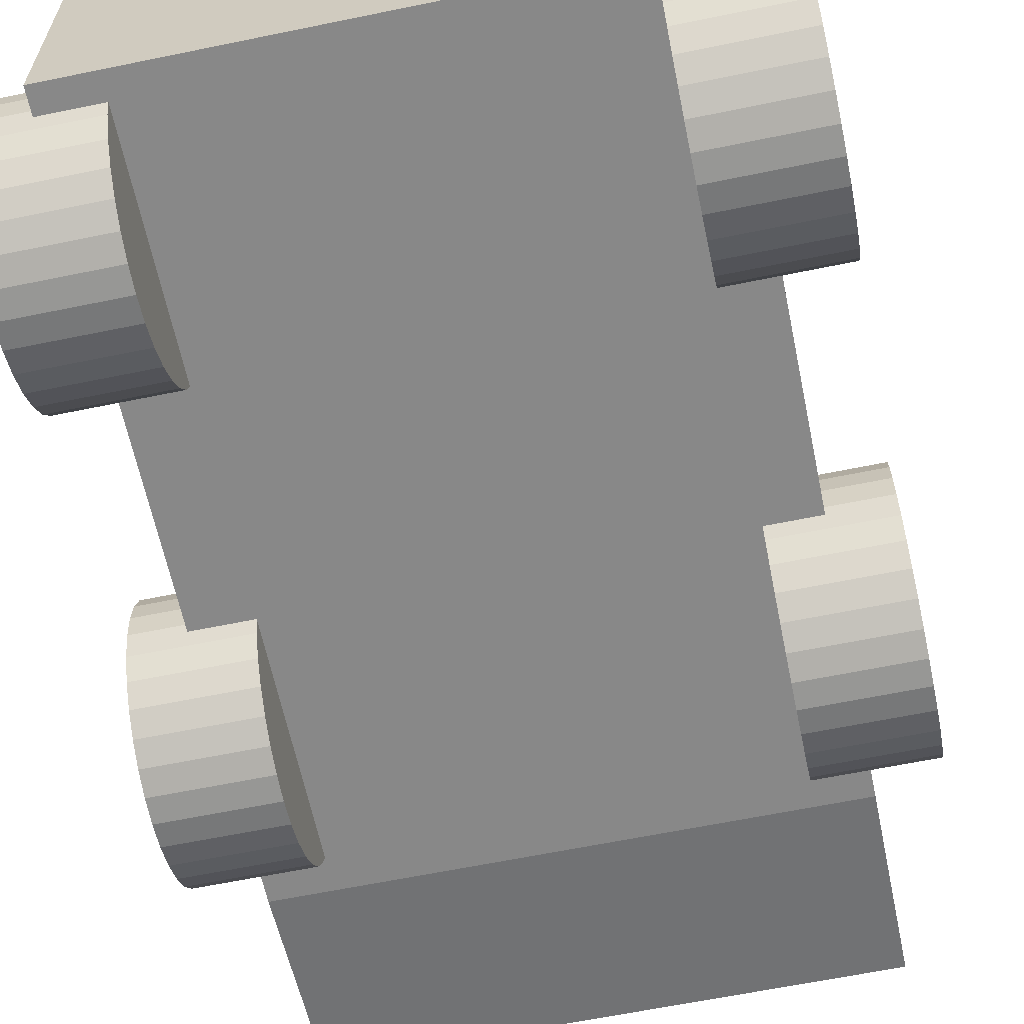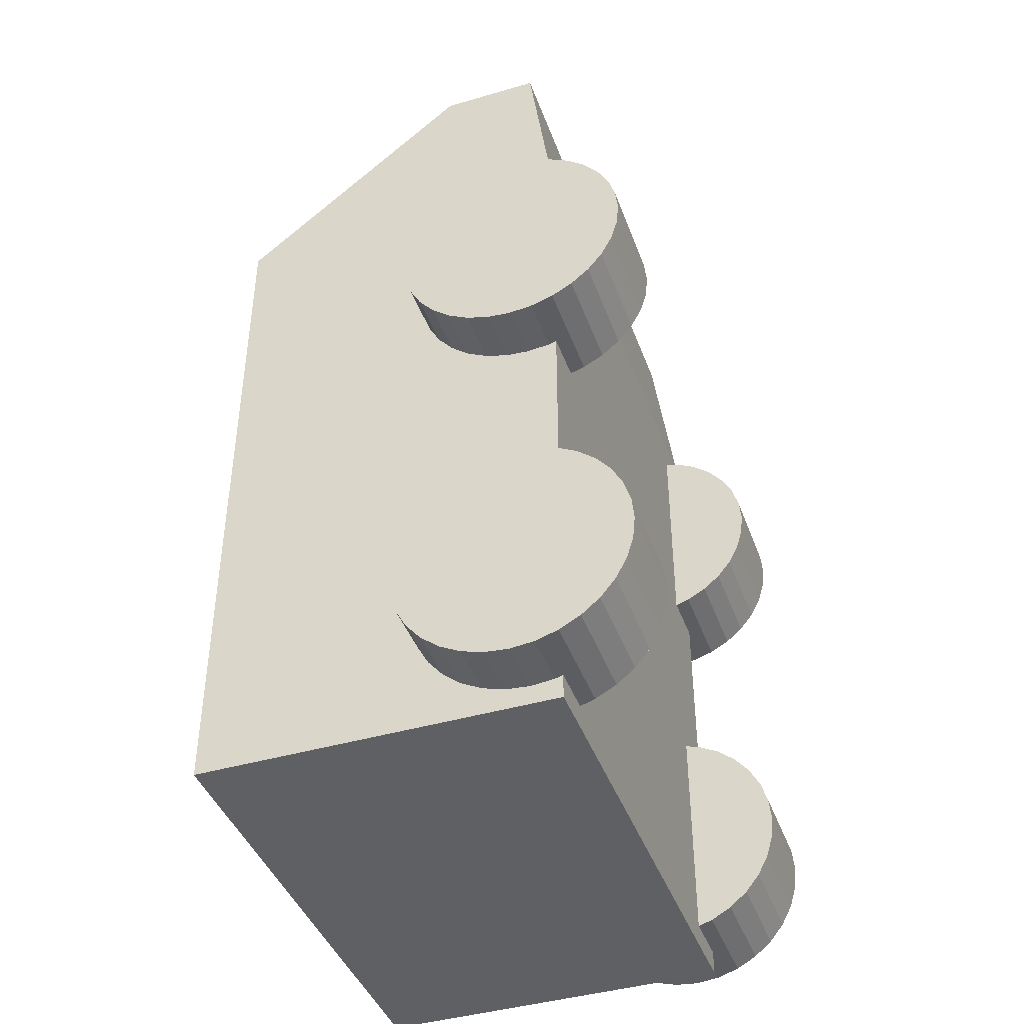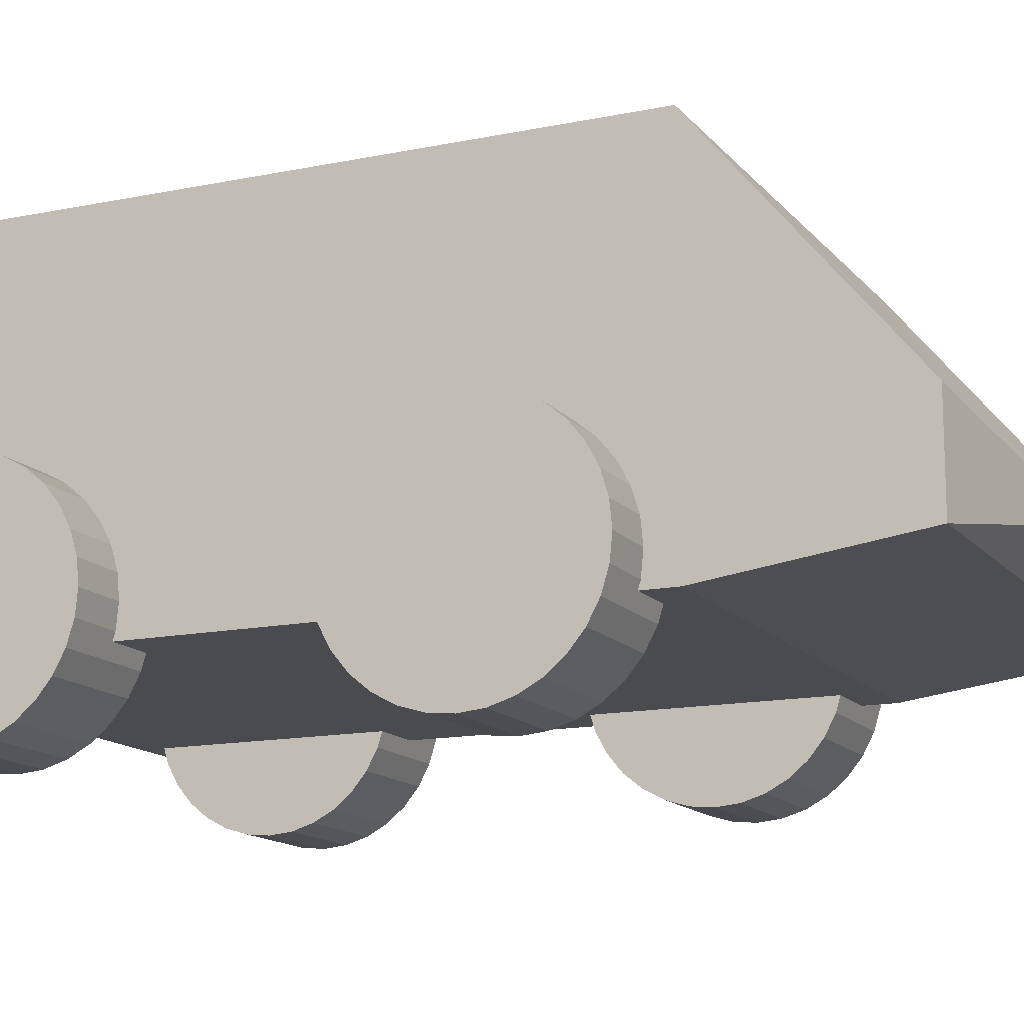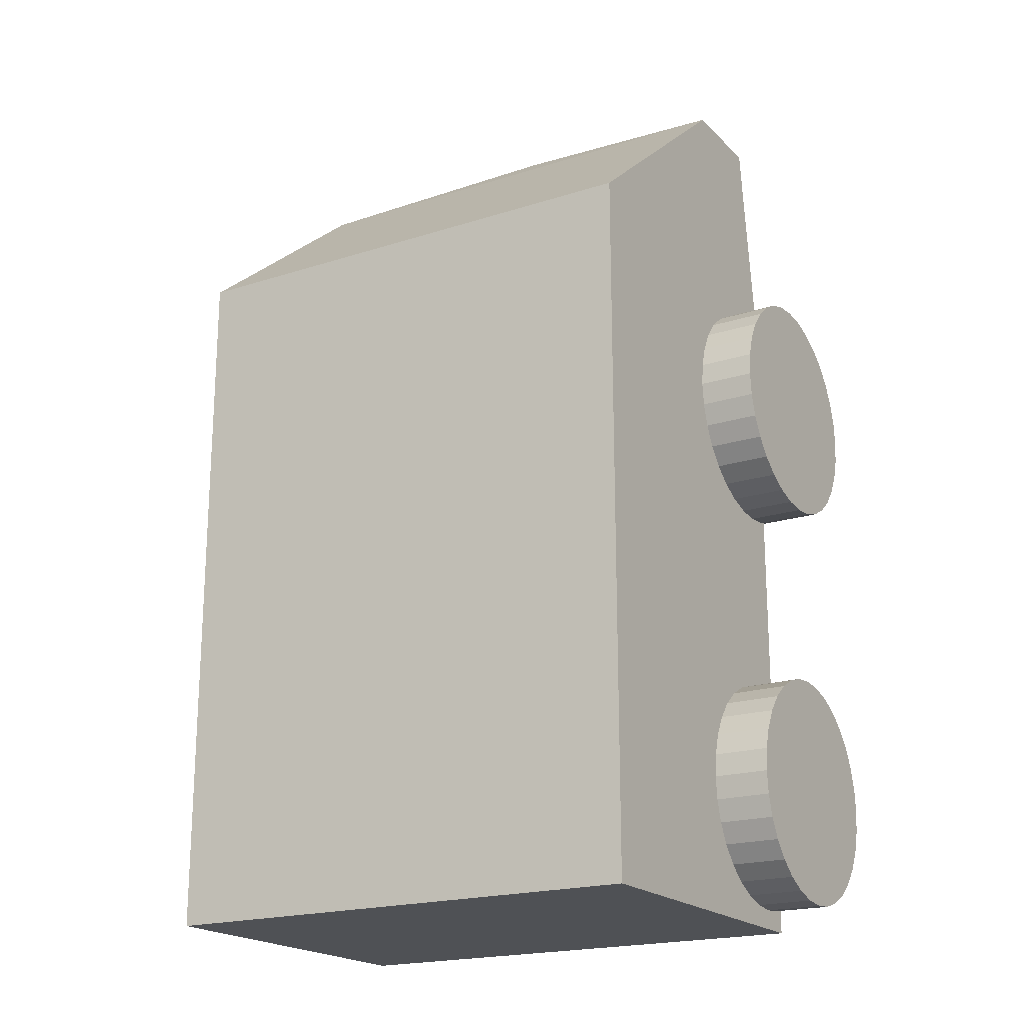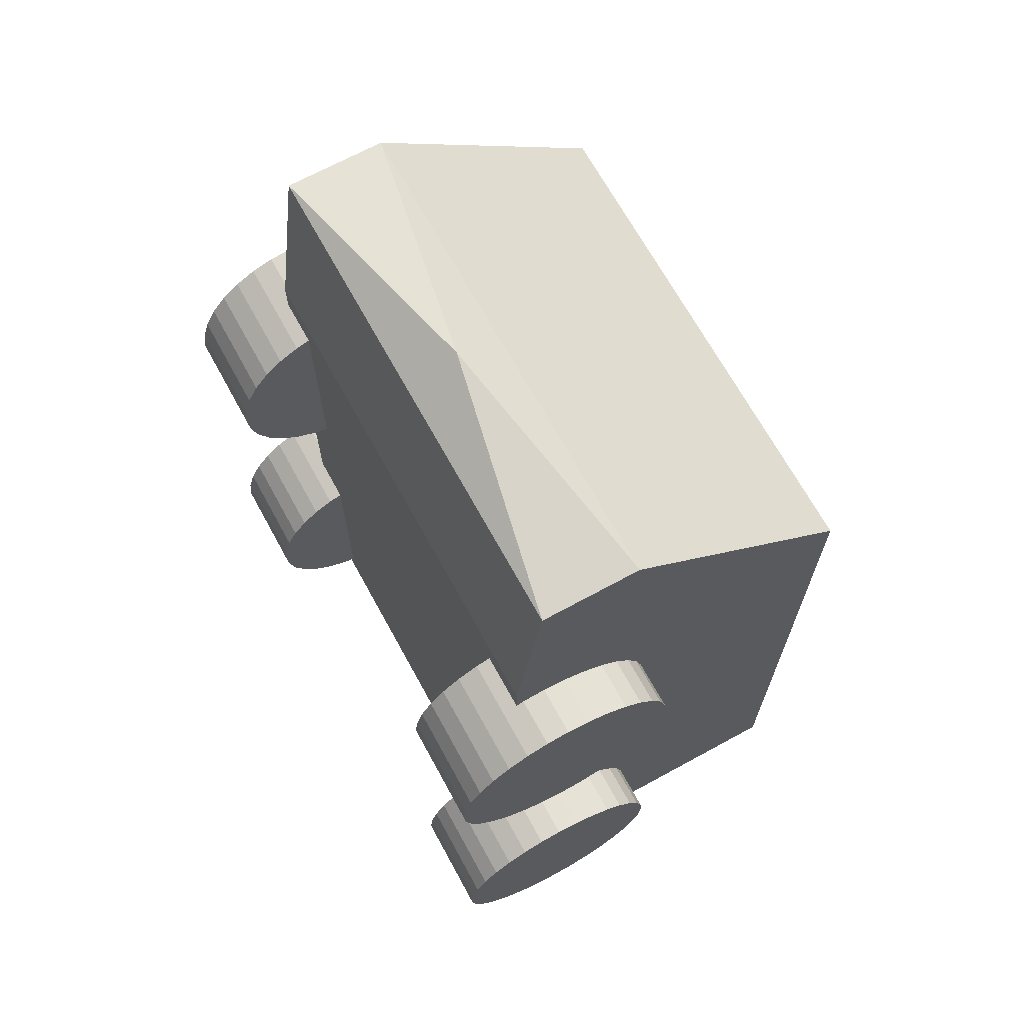
<metadata>
{"format":"obj","ext":"obj","renderer":"f3d","projection":"perspective","resolution":1024,"background":"white","views":[{"elev":-62.7,"azim":-168.2,"up":"+Y"},{"elev":-42.3,"azim":-70.7,"up":"+Z"},{"elev":-14.0,"azim":-65.3,"up":"+Y"},{"elev":-19.8,"azim":-149.3,"up":"+Z"},{"elev":68.3,"azim":61.3,"up":"+Z"}]}
</metadata>
<code>
o Cube
v 0.1669 -0.11 0.194
v -0.1669 -0.11 0.194
v -0.1669 -0.11 -0.281
v 0.1669 -0.11 -0.281
v 0.1669 0.127 0.194
v -0.1669 0.127 0.194
v -0.1669 0.127 -0.281
v 0.1669 0.127 -0.281
v 0.1669 -0.09305 0.3206
v -0.1669 -0.09305 0.3206
v 0.1669 -0.02687 0.3206
v -0.1669 -0.02687 0.3206
v -0 -0.05996 0.3455
v -0.2043 -0.01086 -0.1893
v -0.2043 -0.01086 0.09659
v -0.1348 -0.01086 0.09659
v -0.1348 -0.01086 -0.1893
v -0.2043 -0.01237 -0.2047
v -0.1348 -0.01237 -0.2047
v -0.2043 -0.01685 -0.2194
v -0.1348 -0.01685 -0.2194
v -0.2043 -0.02411 -0.233
v -0.1348 -0.02411 -0.233
v -0.2043 -0.03389 -0.2449
v -0.1348 -0.03389 -0.2449
v -0.2043 -0.0458 -0.2547
v -0.1348 -0.0458 -0.2547
v -0.2043 -0.05939 -0.2619
v -0.1348 -0.05939 -0.2619
v -0.2043 -0.07414 -0.2664
v -0.1348 -0.07414 -0.2664
v -0.2043 -0.08947 -0.2679
v -0.1348 -0.08947 -0.2679
v -0.2043 -0.1048 -0.2664
v -0.1348 -0.1048 -0.2664
v -0.2043 -0.1196 -0.2619
v -0.1348 -0.1196 -0.2619
v -0.2043 -0.1331 -0.2547
v -0.1348 -0.1331 -0.2547
v -0.2043 -0.1451 -0.2449
v -0.1348 -0.1451 -0.2449
v -0.2043 -0.1548 -0.233
v -0.1348 -0.1548 -0.233
v -0.2043 -0.1621 -0.2194
v -0.1348 -0.1621 -0.2194
v -0.2043 -0.1666 -0.2047
v -0.1348 -0.1666 -0.2047
v -0.2043 -0.1681 -0.1893
v -0.1348 -0.1681 -0.1893
v -0.2043 -0.1666 -0.174
v -0.1348 -0.1666 -0.174
v -0.2043 -0.1621 -0.1592
v -0.1348 -0.1621 -0.1592
v -0.2043 -0.1548 -0.1457
v -0.1348 -0.1548 -0.1457
v -0.2043 -0.1451 -0.1337
v -0.1348 -0.1451 -0.1337
v -0.2043 -0.1331 -0.124
v -0.1348 -0.1331 -0.124
v -0.2043 -0.1196 -0.1167
v -0.1348 -0.1196 -0.1167
v -0.2043 -0.1048 -0.1122
v -0.1348 -0.1048 -0.1122
v -0.2043 -0.08947 -0.1107
v -0.1348 -0.08947 -0.1107
v -0.2043 -0.07414 -0.1122
v -0.1348 -0.07414 -0.1122
v -0.2043 -0.05939 -0.1167
v -0.1348 -0.05939 -0.1167
v -0.2043 -0.0458 -0.124
v -0.1348 -0.0458 -0.124
v -0.2043 -0.03389 -0.1337
v -0.1348 -0.03389 -0.1337
v -0.2043 -0.02411 -0.1457
v -0.1348 -0.02411 -0.1457
v -0.2043 -0.01685 -0.1592
v -0.1348 -0.01685 -0.1592
v -0.2043 -0.01237 -0.174
v -0.1348 -0.01237 -0.174
v -0.2043 -0.01237 0.08126
v -0.1348 -0.01237 0.08126
v -0.2043 -0.01685 0.06651
v -0.1348 -0.01685 0.06651
v -0.2043 -0.02411 0.05292
v -0.1348 -0.02411 0.05292
v -0.2043 -0.03389 0.04101
v -0.1348 -0.03389 0.04101
v -0.2043 -0.0458 0.03123
v -0.1348 -0.0458 0.03123
v -0.2043 -0.05939 0.02397
v -0.1348 -0.05939 0.02397
v -0.2043 -0.07414 0.0195
v -0.1348 -0.07414 0.0195
v -0.2043 -0.08947 0.01799
v -0.1348 -0.08947 0.01799
v -0.2043 -0.1048 0.0195
v -0.1348 -0.1048 0.0195
v -0.2043 -0.1196 0.02397
v -0.1348 -0.1196 0.02397
v -0.2043 -0.1331 0.03123
v -0.1348 -0.1331 0.03123
v -0.2043 -0.1451 0.04101
v -0.1348 -0.1451 0.04101
v -0.2043 -0.1548 0.05292
v -0.1348 -0.1548 0.05292
v -0.2043 -0.1621 0.06651
v -0.1348 -0.1621 0.06651
v -0.2043 -0.1666 0.08126
v -0.1348 -0.1666 0.08126
v -0.2043 -0.1681 0.09659
v -0.1348 -0.1681 0.09659
v -0.2043 -0.1666 0.1119
v -0.1348 -0.1666 0.1119
v -0.2043 -0.1621 0.1267
v -0.1348 -0.1621 0.1267
v -0.2043 -0.1548 0.1403
v -0.1348 -0.1548 0.1403
v -0.2043 -0.1451 0.1522
v -0.1348 -0.1451 0.1522
v -0.2043 -0.1331 0.162
v -0.1348 -0.1331 0.162
v -0.2043 -0.1196 0.1692
v -0.1348 -0.1196 0.1692
v -0.2043 -0.1048 0.1737
v -0.1348 -0.1048 0.1737
v -0.2043 -0.08947 0.1752
v -0.1348 -0.08947 0.1752
v -0.2043 -0.07414 0.1737
v -0.1348 -0.07414 0.1737
v -0.2043 -0.05939 0.1692
v -0.1348 -0.05939 0.1692
v -0.2043 -0.0458 0.162
v -0.1348 -0.0458 0.162
v -0.2043 -0.03389 0.1522
v -0.1348 -0.03389 0.1522
v -0.2043 -0.02411 0.1403
v -0.1348 -0.02411 0.1403
v -0.2043 -0.01685 0.1267
v -0.1348 -0.01685 0.1267
v -0.2043 -0.01237 0.1119
v -0.1348 -0.01237 0.1119
v 0.13 -0.01086 -0.1893
v 0.13 -0.01086 0.09659
v 0.1994 -0.01086 0.09659
v 0.1994 -0.01086 -0.1893
v 0.13 -0.01237 -0.2047
v 0.1994 -0.01237 -0.2047
v 0.13 -0.01685 -0.2194
v 0.1994 -0.01685 -0.2194
v 0.13 -0.02411 -0.233
v 0.1994 -0.02411 -0.233
v 0.13 -0.03389 -0.2449
v 0.1994 -0.03389 -0.2449
v 0.13 -0.0458 -0.2547
v 0.1994 -0.0458 -0.2547
v 0.13 -0.05939 -0.2619
v 0.1994 -0.05939 -0.2619
v 0.13 -0.07414 -0.2664
v 0.1994 -0.07414 -0.2664
v 0.13 -0.08947 -0.2679
v 0.1994 -0.08947 -0.2679
v 0.13 -0.1048 -0.2664
v 0.1994 -0.1048 -0.2664
v 0.13 -0.1196 -0.2619
v 0.1994 -0.1196 -0.2619
v 0.13 -0.1331 -0.2547
v 0.1994 -0.1331 -0.2547
v 0.13 -0.1451 -0.2449
v 0.1994 -0.1451 -0.2449
v 0.13 -0.1548 -0.233
v 0.1994 -0.1548 -0.233
v 0.13 -0.1621 -0.2194
v 0.1994 -0.1621 -0.2194
v 0.13 -0.1666 -0.2047
v 0.1994 -0.1666 -0.2047
v 0.13 -0.1681 -0.1893
v 0.1994 -0.1681 -0.1893
v 0.13 -0.1666 -0.174
v 0.1994 -0.1666 -0.174
v 0.13 -0.1621 -0.1592
v 0.1994 -0.1621 -0.1592
v 0.13 -0.1548 -0.1457
v 0.1994 -0.1548 -0.1457
v 0.13 -0.1451 -0.1337
v 0.1994 -0.1451 -0.1337
v 0.13 -0.1331 -0.124
v 0.1994 -0.1331 -0.124
v 0.13 -0.1196 -0.1167
v 0.1994 -0.1196 -0.1167
v 0.13 -0.1048 -0.1122
v 0.1994 -0.1048 -0.1122
v 0.13 -0.08947 -0.1107
v 0.1994 -0.08947 -0.1107
v 0.13 -0.07414 -0.1122
v 0.1994 -0.07414 -0.1122
v 0.13 -0.05939 -0.1167
v 0.1994 -0.05939 -0.1167
v 0.13 -0.0458 -0.124
v 0.1994 -0.0458 -0.124
v 0.13 -0.03389 -0.1337
v 0.1994 -0.03389 -0.1337
v 0.13 -0.02411 -0.1457
v 0.1994 -0.02411 -0.1457
v 0.13 -0.01685 -0.1592
v 0.1994 -0.01685 -0.1592
v 0.13 -0.01237 -0.174
v 0.1994 -0.01237 -0.174
v 0.13 -0.01237 0.08126
v 0.1994 -0.01237 0.08126
v 0.13 -0.01685 0.06651
v 0.1994 -0.01685 0.06651
v 0.13 -0.02411 0.05292
v 0.1994 -0.02411 0.05292
v 0.13 -0.03389 0.04101
v 0.1994 -0.03389 0.04101
v 0.13 -0.0458 0.03123
v 0.1994 -0.0458 0.03123
v 0.13 -0.05939 0.02397
v 0.1994 -0.05939 0.02397
v 0.13 -0.07414 0.0195
v 0.1994 -0.07414 0.0195
v 0.13 -0.08947 0.01799
v 0.1994 -0.08947 0.01799
v 0.13 -0.1048 0.0195
v 0.1994 -0.1048 0.0195
v 0.13 -0.1196 0.02397
v 0.1994 -0.1196 0.02397
v 0.13 -0.1331 0.03123
v 0.1994 -0.1331 0.03123
v 0.13 -0.1451 0.04101
v 0.1994 -0.1451 0.04101
v 0.13 -0.1548 0.05292
v 0.1994 -0.1548 0.05292
v 0.13 -0.1621 0.06651
v 0.1994 -0.1621 0.06651
v 0.13 -0.1666 0.08126
v 0.1994 -0.1666 0.08126
v 0.13 -0.1681 0.09659
v 0.1994 -0.1681 0.09659
v 0.13 -0.1666 0.1119
v 0.1994 -0.1666 0.1119
v 0.13 -0.1621 0.1267
v 0.1994 -0.1621 0.1267
v 0.13 -0.1548 0.1403
v 0.1994 -0.1548 0.1403
v 0.13 -0.1451 0.1522
v 0.1994 -0.1451 0.1522
v 0.13 -0.1331 0.162
v 0.1994 -0.1331 0.162
v 0.13 -0.1196 0.1692
v 0.1994 -0.1196 0.1692
v 0.13 -0.1048 0.1737
v 0.1994 -0.1048 0.1737
v 0.13 -0.08947 0.1752
v 0.1994 -0.08947 0.1752
v 0.13 -0.07414 0.1737
v 0.1994 -0.07414 0.1737
v 0.13 -0.05939 0.1692
v 0.1994 -0.05939 0.1692
v 0.13 -0.0458 0.162
v 0.1994 -0.0458 0.162
v 0.13 -0.03389 0.1522
v 0.1994 -0.03389 0.1522
v 0.13 -0.02411 0.1403
v 0.1994 -0.02411 0.1403
v 0.13 -0.01685 0.1267
v 0.1994 -0.01685 0.1267
v 0.13 -0.01237 0.1119
v 0.1994 -0.01237 0.1119
f 1 2 3 4
f 5 8 7 6
f 2 6 7 3
f 3 7 8 4
f 5 1 4 8
f 6 2 10 12
f 1 5 11 9
f 2 1 9 10
f 5 6 12 11
f 170 171 173 172
f 14 17 19 18
f 136 137 139 138
f 238 239 241 240
f 10 9 13
f 12 10 13
f 9 11 13
f 11 12 13
f 134 135 137 136
f 18 19 21 20
f 240 241 243 242
f 132 133 135 134
f 20 21 23 22
f 166 167 169 168
f 130 131 133 132
f 22 23 25 24
f 242 243 245 244
f 128 129 131 130
f 24 25 27 26
f 164 165 167 166
f 126 127 129 128
f 26 27 29 28
f 244 245 247 246
f 124 125 127 126
f 28 29 31 30
f 162 163 165 164
f 122 123 125 124
f 30 31 33 32
f 246 247 249 248
f 120 121 123 122
f 32 33 35 34
f 160 161 163 162
f 118 119 121 120
f 34 35 37 36
f 248 249 251 250
f 116 117 119 118
f 36 37 39 38
f 158 159 161 160
f 114 115 117 116
f 38 39 41 40
f 250 251 253 252
f 112 113 115 114
f 40 41 43 42
f 156 157 159 158
f 110 111 113 112
f 42 43 45 44
f 252 253 255 254
f 108 109 111 110
f 44 45 47 46
f 154 155 157 156
f 106 107 109 108
f 46 47 49 48
f 254 255 257 256
f 104 105 107 106
f 48 49 51 50
f 152 153 155 154
f 102 103 105 104
f 50 51 53 52
f 256 257 259 258
f 100 101 103 102
f 52 53 55 54
f 150 151 153 152
f 98 99 101 100
f 54 55 57 56
f 258 259 261 260
f 96 97 99 98
f 56 57 59 58
f 148 149 151 150
f 94 95 97 96
f 58 59 61 60
f 260 261 263 262
f 92 93 95 94
f 60 61 63 62
f 146 147 149 148
f 90 91 93 92
f 62 63 65 64
f 262 263 265 264
f 88 89 91 90
f 64 65 67 66
f 264 265 267 266
f 86 87 89 88
f 66 67 69 68
f 142 145 147 146
f 84 85 87 86
f 68 69 71 70
f 80 82 84 86 88 90 92 94 96 98 100 102 104 106 108 110 112 114 116 118 120 122 124 126 128 130 132 134 136 138 140 15
f 82 83 85 84
f 70 71 73 72
f 138 139 141 140
f 80 81 83 82
f 72 73 75 74
f 140 141 16 15
f 15 16 81 80
f 74 75 77 76
f 19 17 79 77 75 73 71 69 67 65 63 61 59 57 55 53 51 49 47 45 43 41 39 37 35 33 31 29 27 25 23 21
f 78 79 17 14
f 76 77 79 78
f 168 169 171 170
f 81 16 141 139 137 135 133 131 129 127 125 123 121 119 117 115 113 111 109 107 105 103 101 99 97 95 93 91 89 87 85 83
f 18 20 22 24 26 28 30 32 34 36 38 40 42 44 46 48 50 52 54 56 58 60 62 64 66 68 70 72 74 76 78 14
f 236 237 239 238
f 172 173 175 174
f 234 235 237 236
f 174 175 177 176
f 232 233 235 234
f 176 177 179 178
f 230 231 233 232
f 178 179 181 180
f 228 229 231 230
f 180 181 183 182
f 226 227 229 228
f 182 183 185 184
f 224 225 227 226
f 184 185 187 186
f 222 223 225 224
f 186 187 189 188
f 220 221 223 222
f 188 189 191 190
f 218 219 221 220
f 190 191 193 192
f 216 217 219 218
f 192 193 195 194
f 214 215 217 216
f 194 195 197 196
f 212 213 215 214
f 196 197 199 198
f 208 210 212 214 216 218 220 222 224 226 228 230 232 234 236 238 240 242 244 246 248 250 252 254 256 258 260 262 264 266 268 143
f 210 211 213 212
f 198 199 201 200
f 266 267 269 268
f 208 209 211 210
f 200 201 203 202
f 268 269 144 143
f 143 144 209 208
f 202 203 205 204
f 147 145 207 205 203 201 199 197 195 193 191 189 187 185 183 181 179 177 175 173 171 169 167 165 163 161 159 157 155 153 151 149
f 206 207 145 142
f 204 205 207 206
f 209 144 269 267 265 263 261 259 257 255 253 251 249 247 245 243 241 239 237 235 233 231 229 227 225 223 221 219 217 215 213 211
f 146 148 150 152 154 156 158 160 162 164 166 168 170 172 174 176 178 180 182 184 186 188 190 192 194 196 198 200 202 204 206 142

</code>
